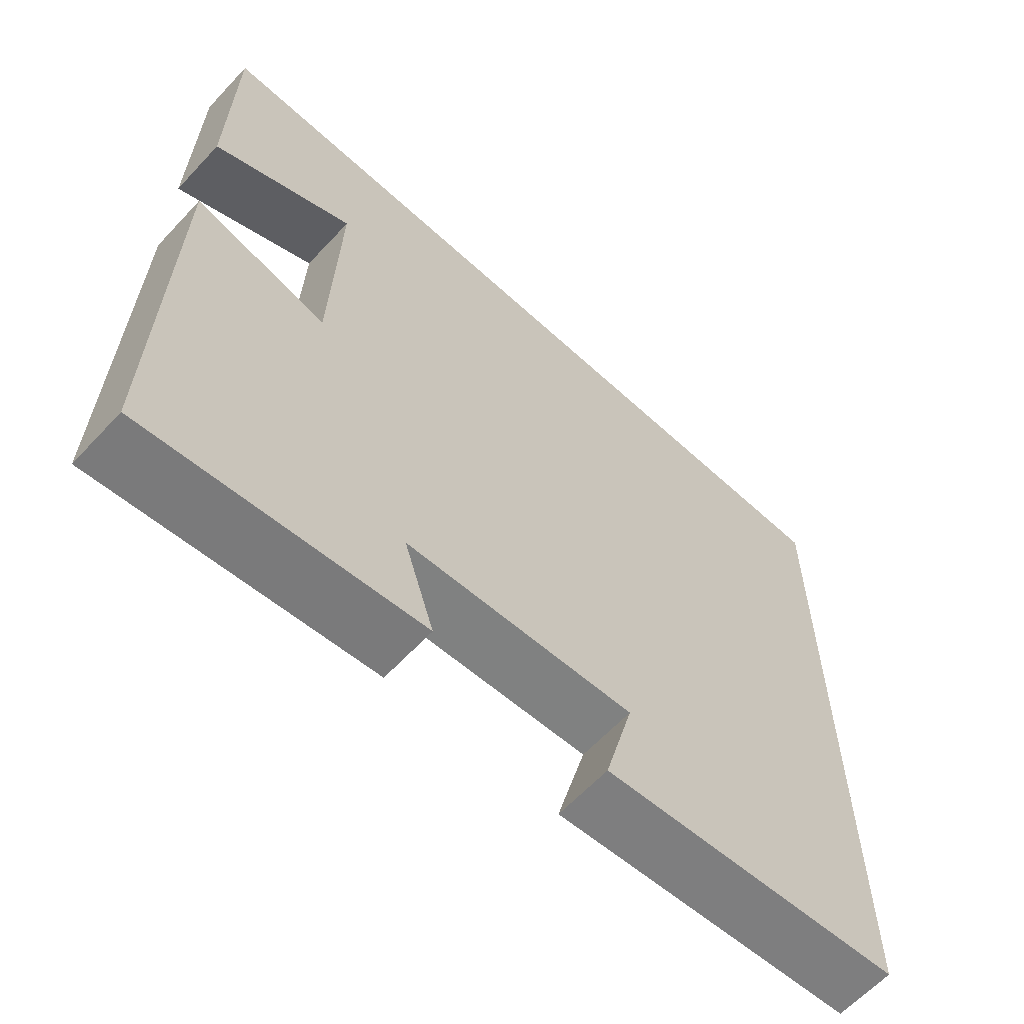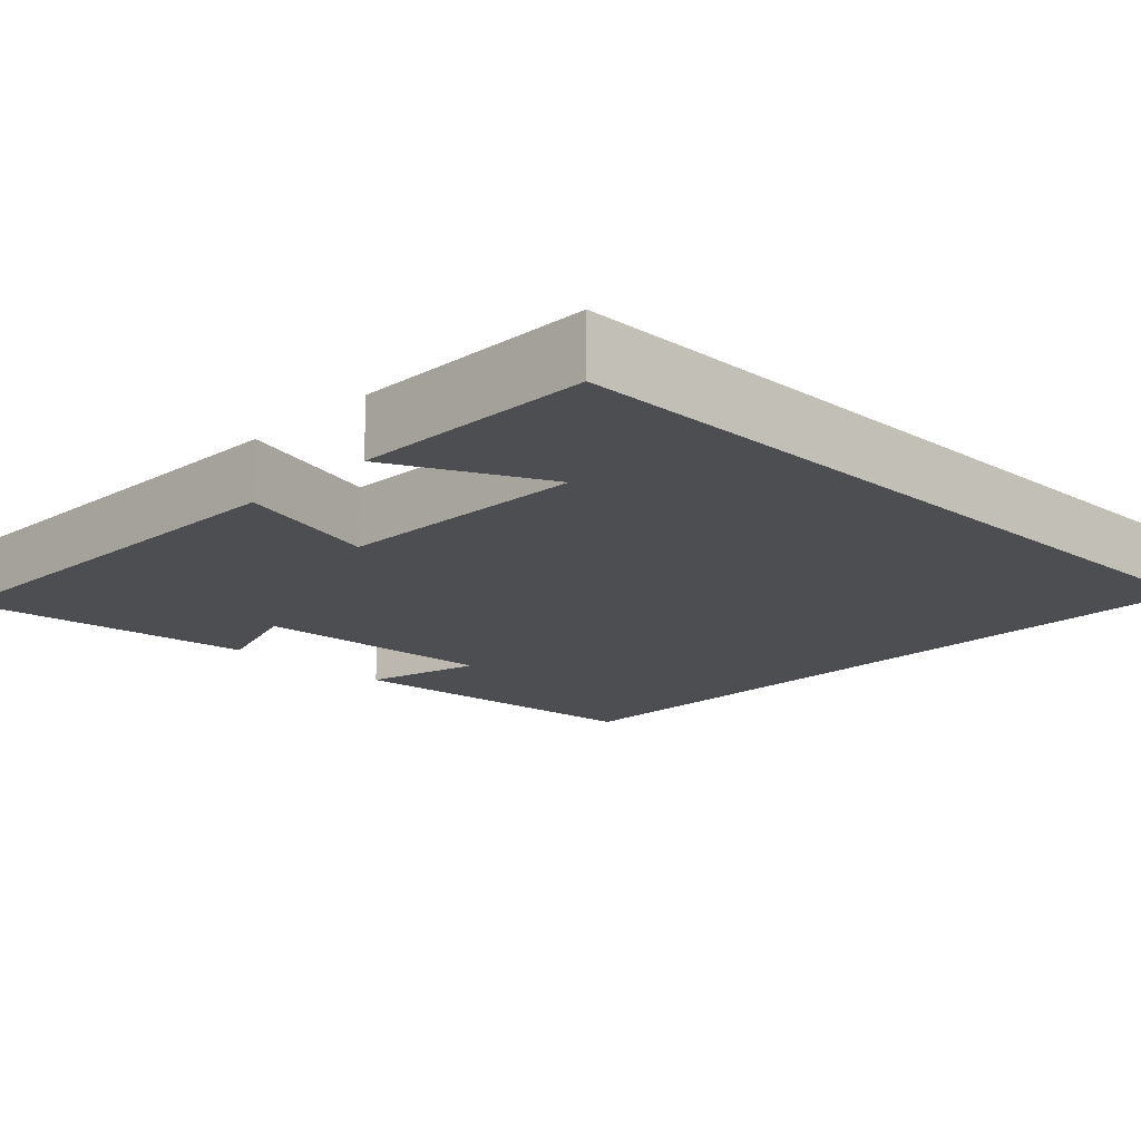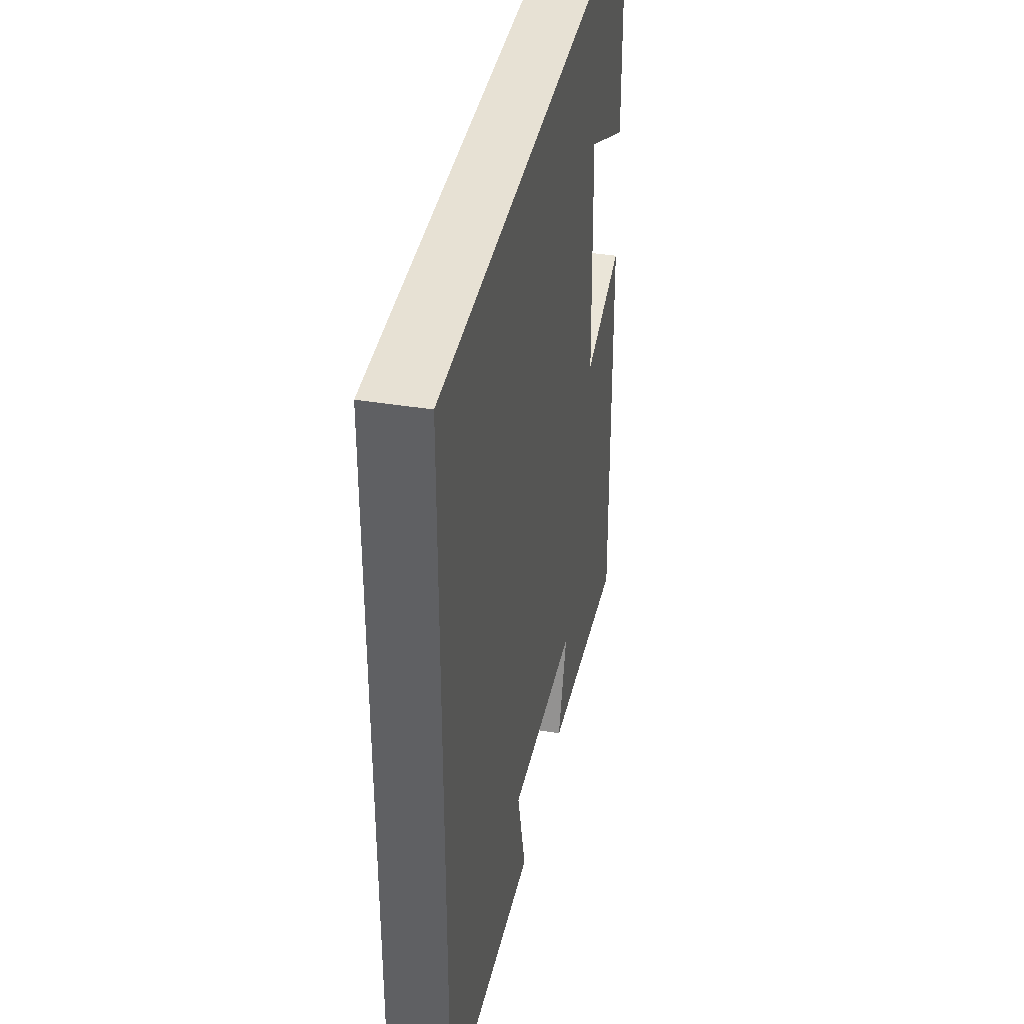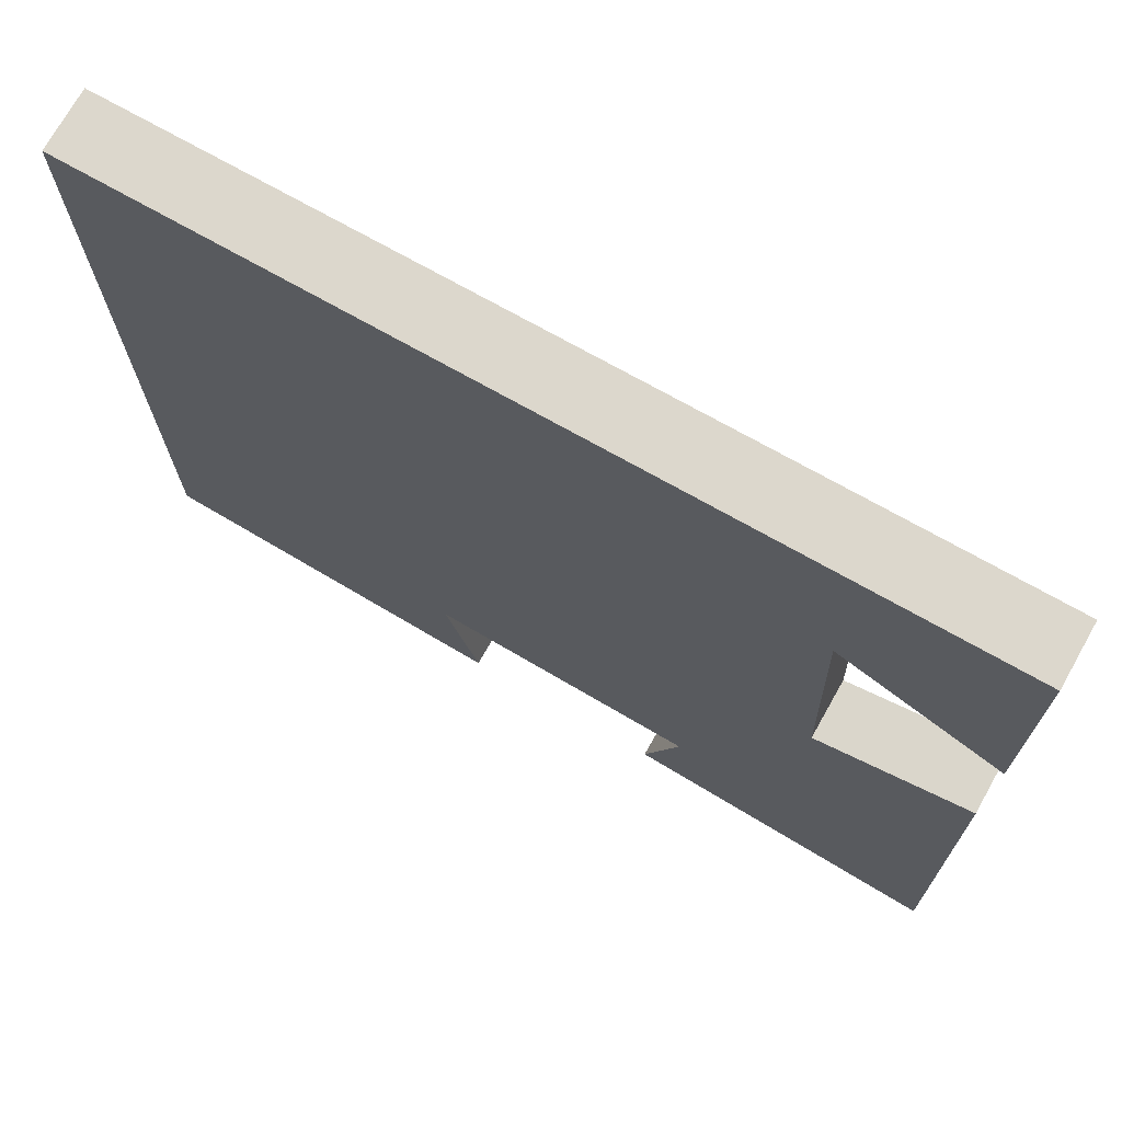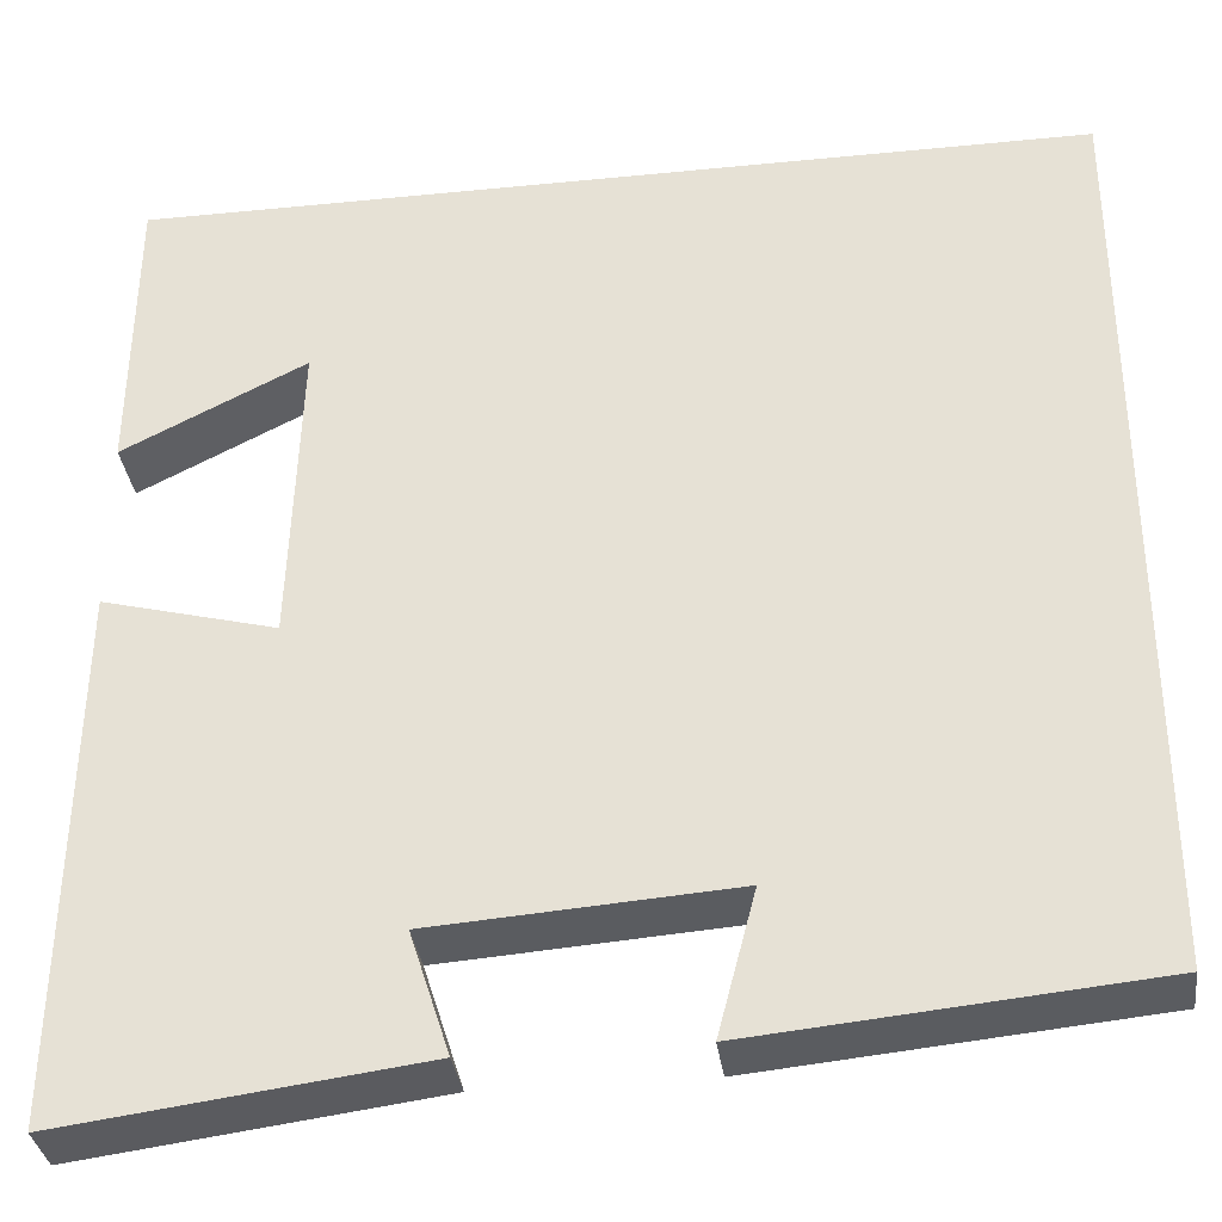
<metadata>
{"format":"obj","ext":"obj","renderer":"f3d","projection":"perspective","resolution":1024,"background":"white","views":[{"elev":-62.8,"azim":-42.9,"up":"+Z"},{"elev":-16.5,"azim":-44.4,"up":"+Y"},{"elev":39.4,"azim":101.5,"up":"+Z"},{"elev":73.0,"azim":-150.6,"up":"+Z"},{"elev":-34.2,"azim":7.6,"up":"+Z"}]}
</metadata>
<code>
v 0.5 0.07 -0.461
v 0.091 0.07 -0.5
v 0.13 0.07 -0.351
v -0.18 0.07 -0.373
v -0.139 0.07 -0.5
v -0.508 0.07 -0.548
v -0.5 0.07 0.008
v -0.319 0.07 -0.039
v -0.309 0.07 0.285
v -0.5 0.07 0.19
v -0.497 0.07 0.5
v 0.5 0.07 0.5
v 0.5 0 -0.461
v 0.091 0 -0.5
v 0.13 0 -0.351
v -0.18 0 -0.373
v -0.139 0 -0.5
v -0.508 0 -0.548
v -0.5 0 0.008
v -0.319 0 -0.039
v -0.309 0 0.285
v -0.5 0 0.19
v -0.497 0 0.5
v 0.5 0 0.5
f 9 10 11
f 9 11 12 1
f 5 6 7 8
f 4 5 8
f 3 4 8 9
f 1 2 3
f 1 3 9
f 23 22 21
f 13 24 23 21
f 20 19 18 17
f 20 17 16
f 21 20 16 15
f 15 14 13
f 21 15 13
f 1 13 14 2
f 2 14 15 3
f 3 15 16 4
f 4 16 17 5
f 5 17 18 6
f 6 18 19 7
f 7 19 20 8
f 8 20 21 9
f 9 21 22 10
f 10 22 23 11
f 11 23 24 12
f 12 24 13 1

</code>
